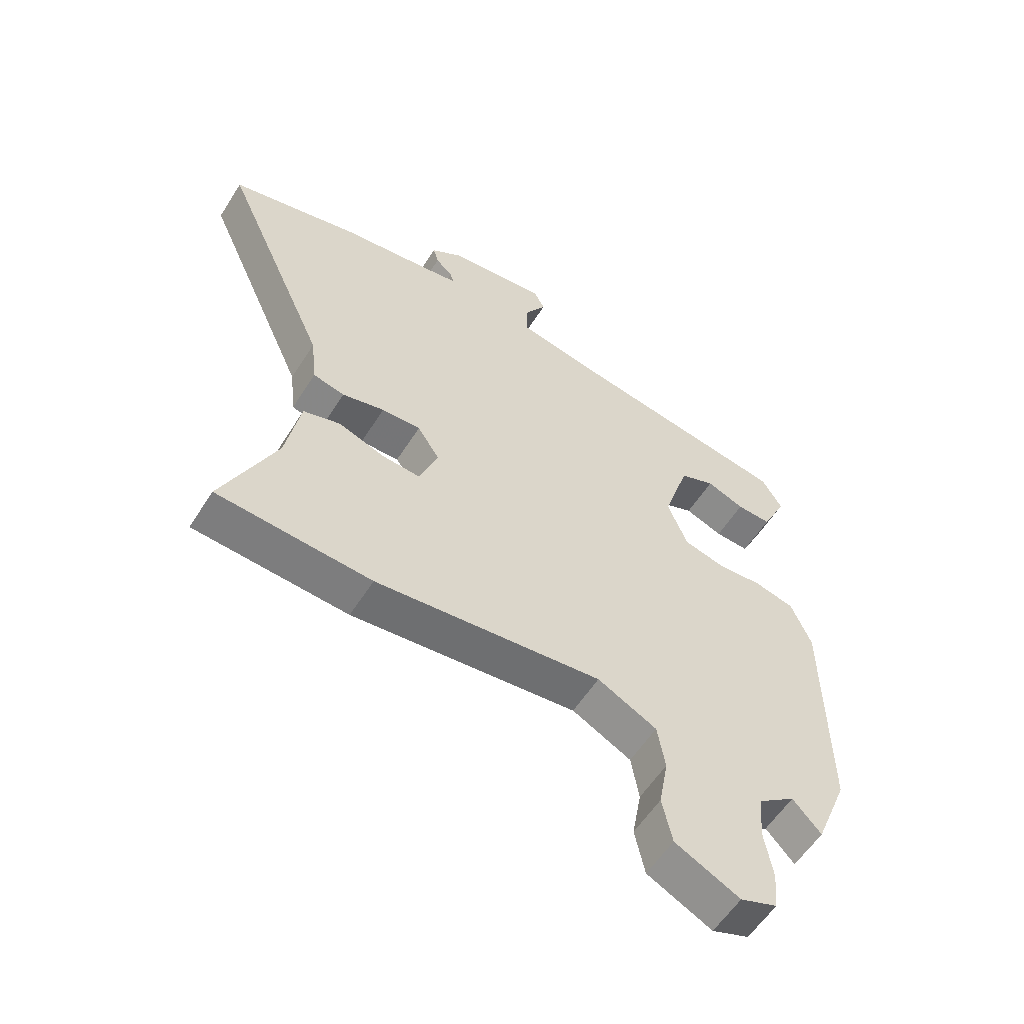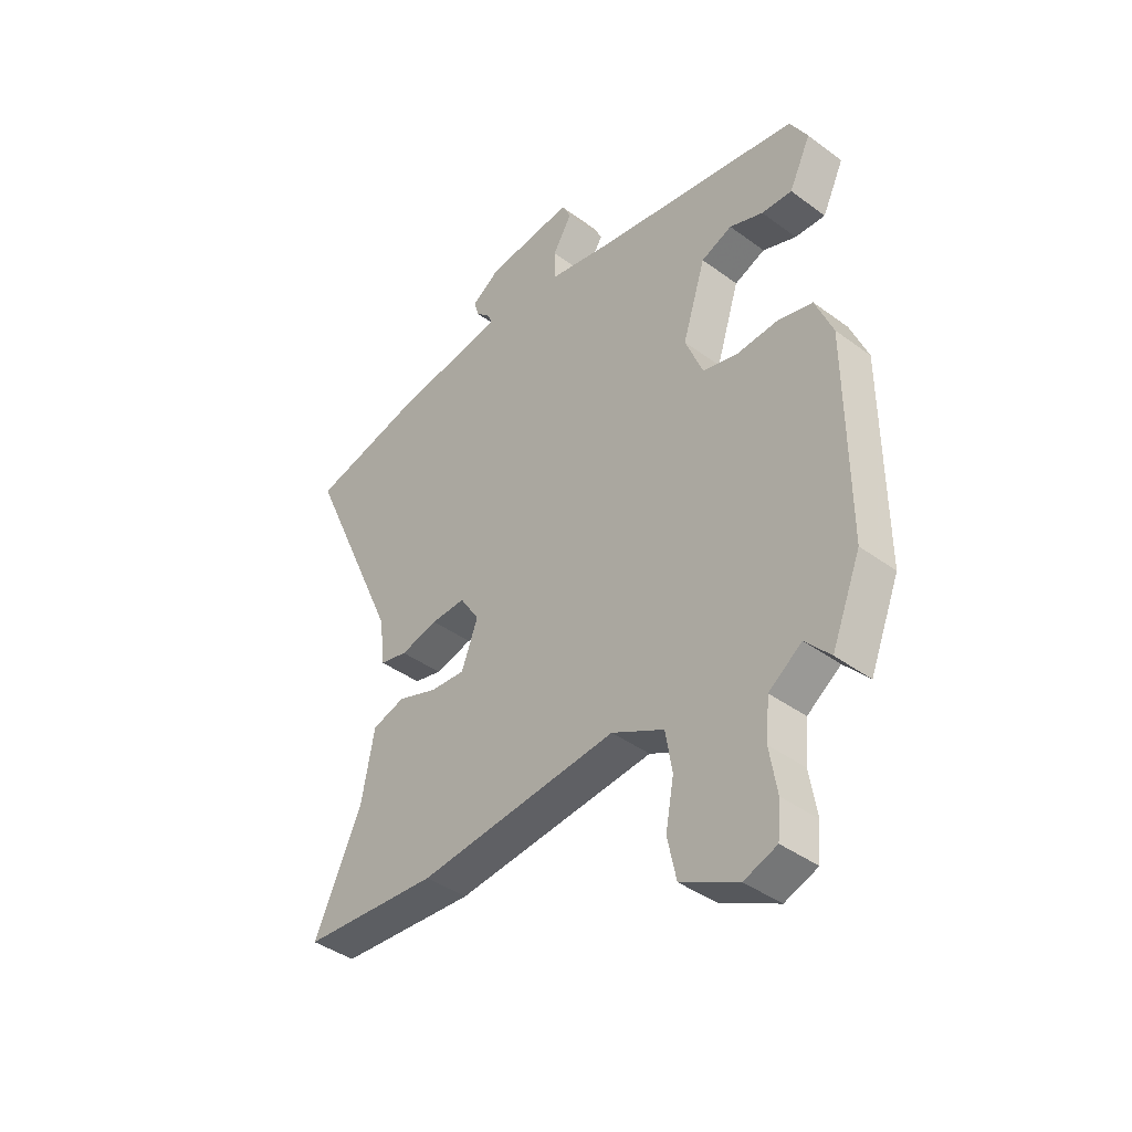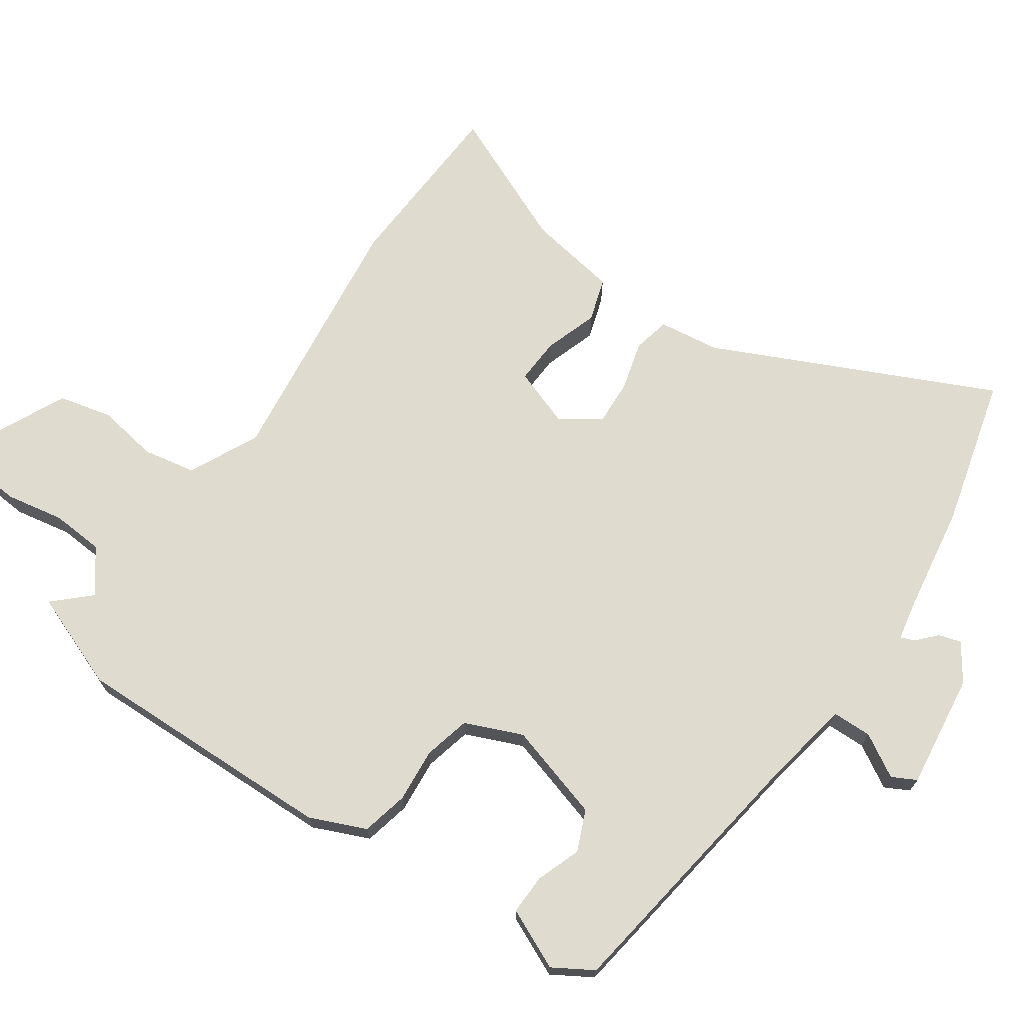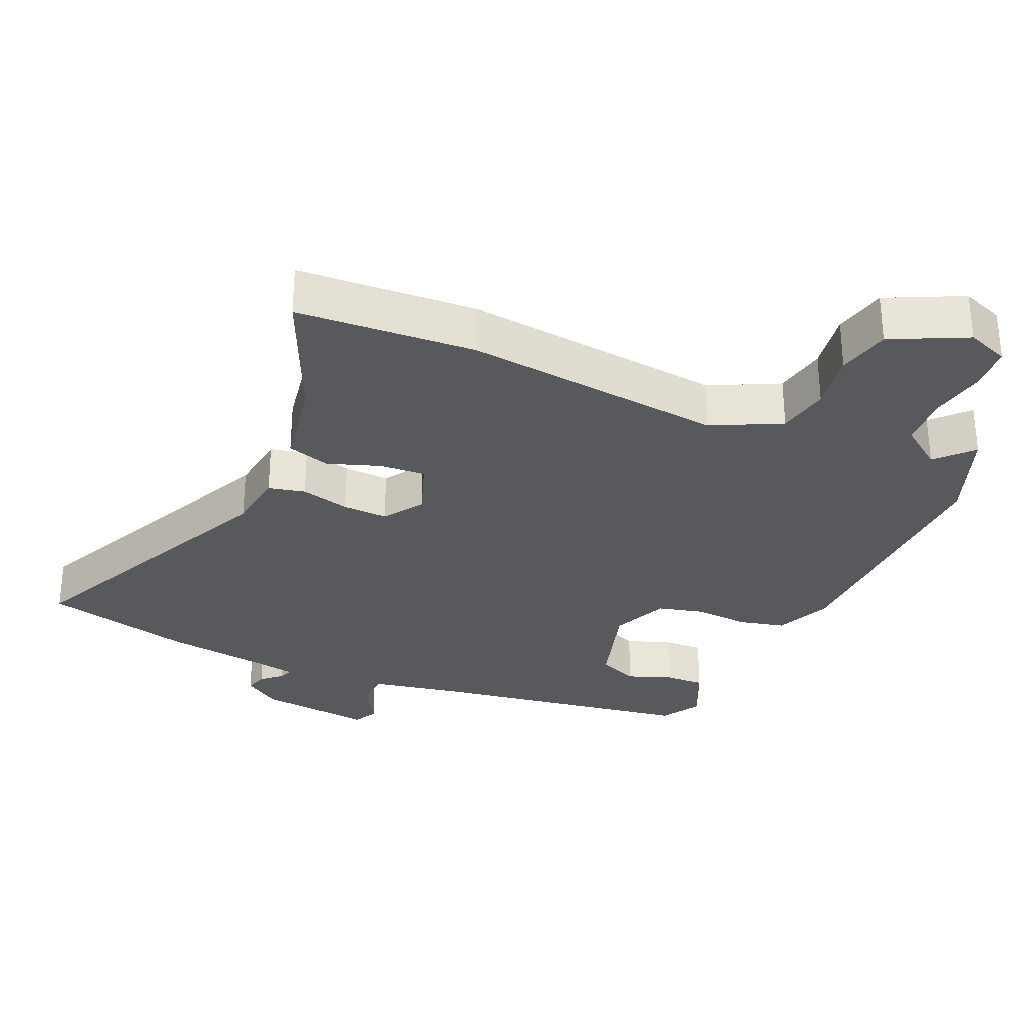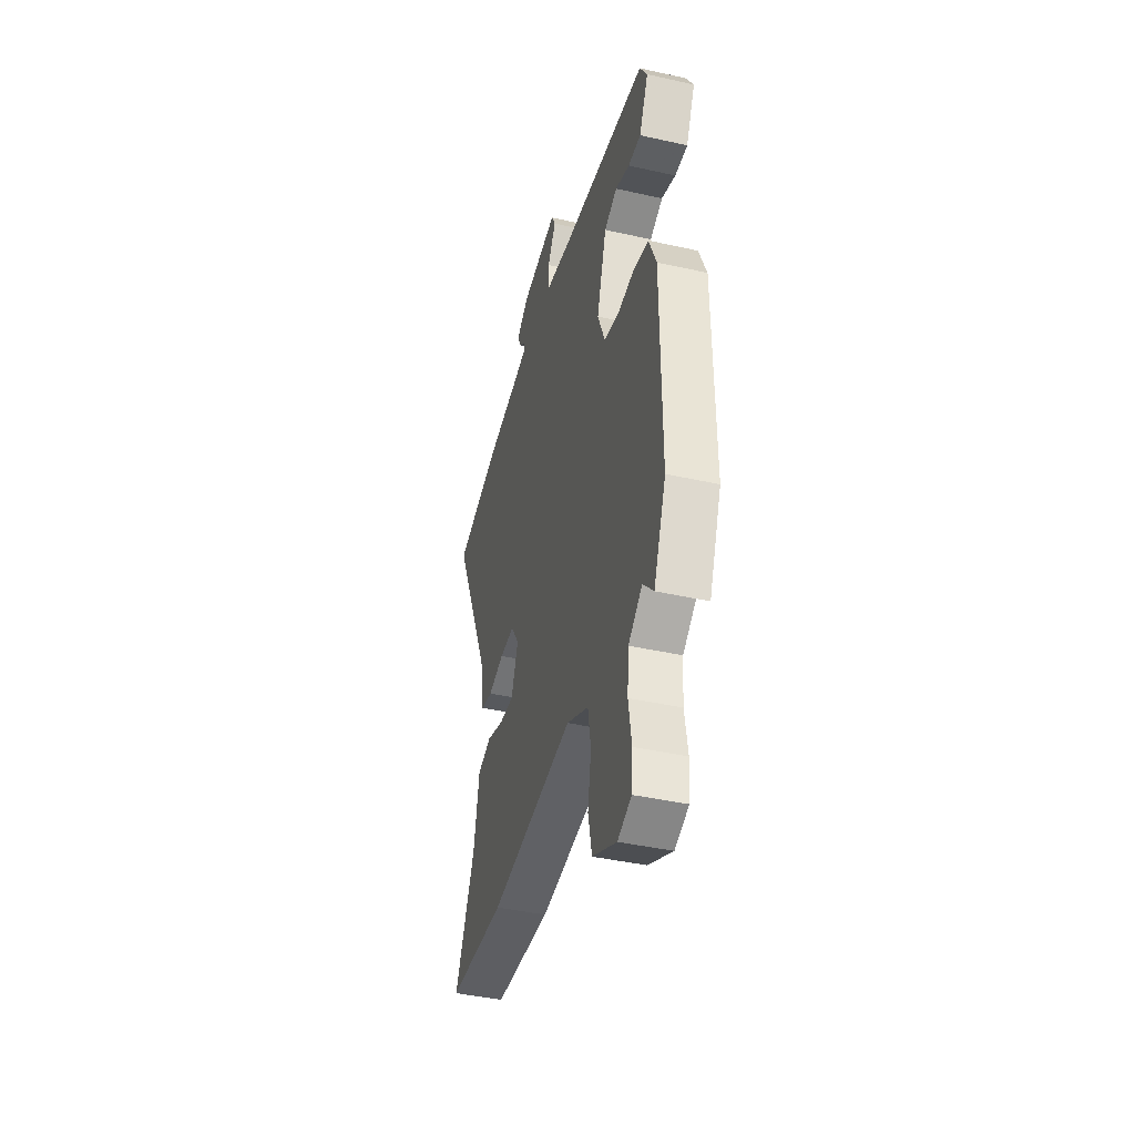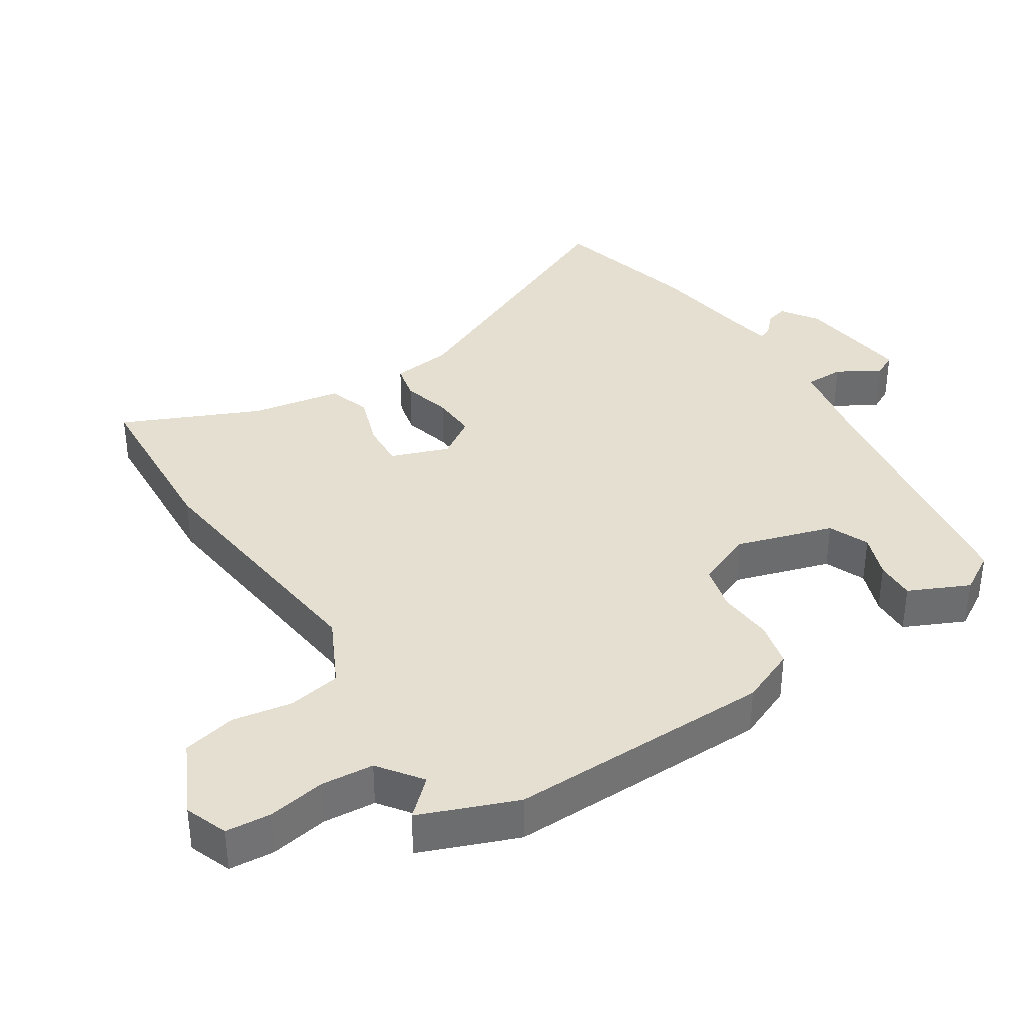
<metadata>
{"format":"obj","ext":"obj","renderer":"f3d","projection":"perspective","resolution":1024,"background":"white","views":[{"elev":-57.3,"azim":148.0,"up":"+Z"},{"elev":-41.1,"azim":-131.8,"up":"+Z"},{"elev":70.3,"azim":-56.5,"up":"+Y"},{"elev":-30.2,"azim":155.5,"up":"+Y"},{"elev":-42.2,"azim":-105.0,"up":"+Z"},{"elev":36.6,"azim":-123.5,"up":"+Y"}]}
</metadata>
<code>
v 0.428 0.07 0.517
v 0.65 0.07 0.464
v 0.467 0.07 0.052
v 0.457 0.07 -0.038
v 0.403 0.07 -0.051
v 0.33 0.07 -0.033
v 0.263 0.07 -0.031
v 0.225 0.07 -0.09
v 0.257 0.07 -0.175
v 0.324 0.07 -0.17
v 0.402 0.07 -0.142
v 0.466 0.07 -0.161
v 0.491 0.07 -0.294
v 0.583 0.07 -0.494
v 0.319 0.07 -0.513
v -0.068 0.07 -0.474
v -0.169 0.07 -0.526
v -0.182 0.07 -0.604
v -0.166 0.07 -0.692
v -0.183 0.07 -0.771
v -0.293 0.07 -0.826
v -0.356 0.07 -0.803
v -0.362 0.07 -0.737
v -0.348 0.07 -0.652
v -0.355 0.07 -0.575
v -0.419 0.07 -0.529
v -0.467 0.07 -0.582
v -0.524 0.07 -0.441
v -0.522 0.07 -0.05
v -0.488 0.07 0.033
v -0.42 0.07 0.05
v -0.34 0.07 0.045
v -0.272 0.07 0.063
v -0.238 0.07 0.148
v -0.283 0.07 0.29
v -0.343 0.07 0.314
v -0.408 0.07 0.289
v -0.467 0.07 0.286
v -0.509 0.07 0.374
v -0.475 0.07 0.433
v -0.08 0.07 0.5
v 0.052 0.07 0.527
v 0.052 0.07 0.585
v 0.014 0.07 0.647
v 0.032 0.07 0.683
v 0.202 0.07 0.665
v 0.257 0.07 0.629
v 0.248 0.07 0.596
v 0.219 0.07 0.568
v 0.212 0.07 0.548
v 0.271 0.07 0.538
v 0.428 0 0.517
v 0.65 0 0.464
v 0.467 0 0.052
v 0.457 0 -0.038
v 0.403 0 -0.051
v 0.33 0 -0.033
v 0.263 0 -0.031
v 0.225 0 -0.09
v 0.257 0 -0.175
v 0.324 0 -0.17
v 0.402 0 -0.142
v 0.466 0 -0.161
v 0.491 0 -0.294
v 0.583 0 -0.494
v 0.319 0 -0.513
v -0.068 0 -0.474
v -0.169 0 -0.526
v -0.182 0 -0.604
v -0.166 0 -0.692
v -0.183 0 -0.771
v -0.293 0 -0.826
v -0.356 0 -0.803
v -0.362 0 -0.737
v -0.348 0 -0.652
v -0.355 0 -0.575
v -0.419 0 -0.529
v -0.467 0 -0.582
v -0.524 0 -0.441
v -0.522 0 -0.05
v -0.488 0 0.033
v -0.42 0 0.05
v -0.34 0 0.045
v -0.272 0 0.063
v -0.238 0 0.148
v -0.283 0 0.29
v -0.343 0 0.314
v -0.408 0 0.289
v -0.467 0 0.286
v -0.509 0 0.374
v -0.475 0 0.433
v -0.08 0 0.5
v 0.052 0 0.527
v 0.052 0 0.585
v 0.014 0 0.647
v 0.032 0 0.683
v 0.202 0 0.665
v 0.257 0 0.629
v 0.248 0 0.596
v 0.219 0 0.568
v 0.212 0 0.548
v 0.271 0 0.538
f 47 48 49
f 46 47 49
f 45 46 49
f 44 45 49
f 43 44 49
f 42 43 49 50
f 41 42 50 51
f 39 40 41
f 38 39 41
f 37 38 41
f 36 37 41
f 1 2 3
f 51 1 3
f 41 51 3
f 36 41 3
f 35 36 3
f 30 31 32
f 29 30 32
f 28 29 32
f 27 28 32
f 26 27 32
f 25 26 32 33
f 24 25 33 34
f 22 23 24
f 21 22 24
f 20 21 24
f 19 20 24
f 18 19 24
f 17 18 24 34
f 13 14 15 16
f 12 13 16
f 11 12 16
f 10 11 16
f 9 10 16 17
f 8 9 17 34
f 4 5 6
f 3 4 6
f 35 3 6
f 34 35 6
f 7 8 34
f 6 7 34
f 100 99 98
f 100 98 97
f 100 97 96
f 100 96 95
f 100 95 94
f 101 100 94 93
f 102 101 93 92
f 92 91 90
f 92 90 89
f 92 89 88
f 92 88 87
f 54 53 52
f 54 52 102
f 54 102 92
f 54 92 87
f 54 87 86
f 83 82 81
f 83 81 80
f 83 80 79
f 83 79 78
f 83 78 77
f 84 83 77 76
f 85 84 76 75
f 75 74 73
f 75 73 72
f 75 72 71
f 75 71 70
f 75 70 69
f 85 75 69 68
f 67 66 65 64
f 67 64 63
f 67 63 62
f 67 62 61
f 68 67 61 60
f 85 68 60 59
f 57 56 55
f 57 55 54
f 57 54 86
f 57 86 85
f 85 59 58
f 85 58 57
f 1 52 53 2
f 2 53 54 3
f 3 54 55 4
f 4 55 56 5
f 5 56 57 6
f 6 57 58 7
f 7 58 59 8
f 8 59 60 9
f 9 60 61 10
f 10 61 62 11
f 11 62 63 12
f 12 63 64 13
f 13 64 65 14
f 14 65 66 15
f 15 66 67 16
f 16 67 68 17
f 17 68 69 18
f 18 69 70 19
f 19 70 71 20
f 20 71 72 21
f 21 72 73 22
f 22 73 74 23
f 23 74 75 24
f 24 75 76 25
f 25 76 77 26
f 26 77 78 27
f 27 78 79 28
f 28 79 80 29
f 29 80 81 30
f 30 81 82 31
f 31 82 83 32
f 32 83 84 33
f 33 84 85 34
f 34 85 86 35
f 35 86 87 36
f 36 87 88 37
f 37 88 89 38
f 38 89 90 39
f 39 90 91 40
f 40 91 92 41
f 41 92 93 42
f 42 93 94 43
f 43 94 95 44
f 44 95 96 45
f 45 96 97 46
f 46 97 98 47
f 47 98 99 48
f 48 99 100 49
f 49 100 101 50
f 50 101 102 51
f 51 102 52 1

</code>
